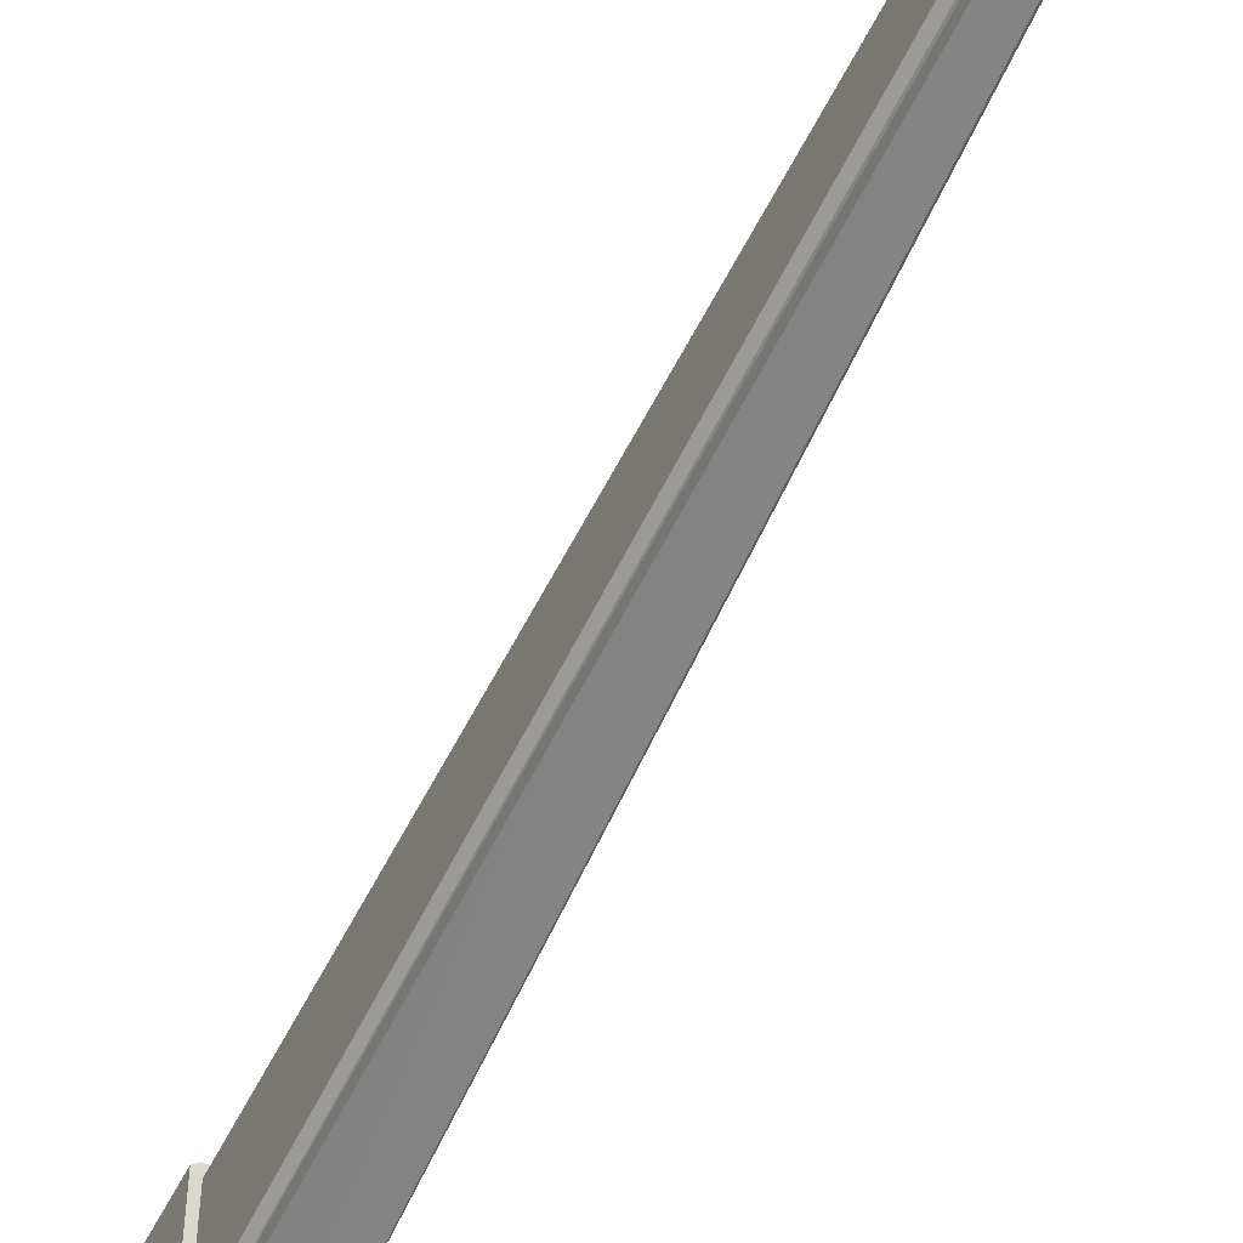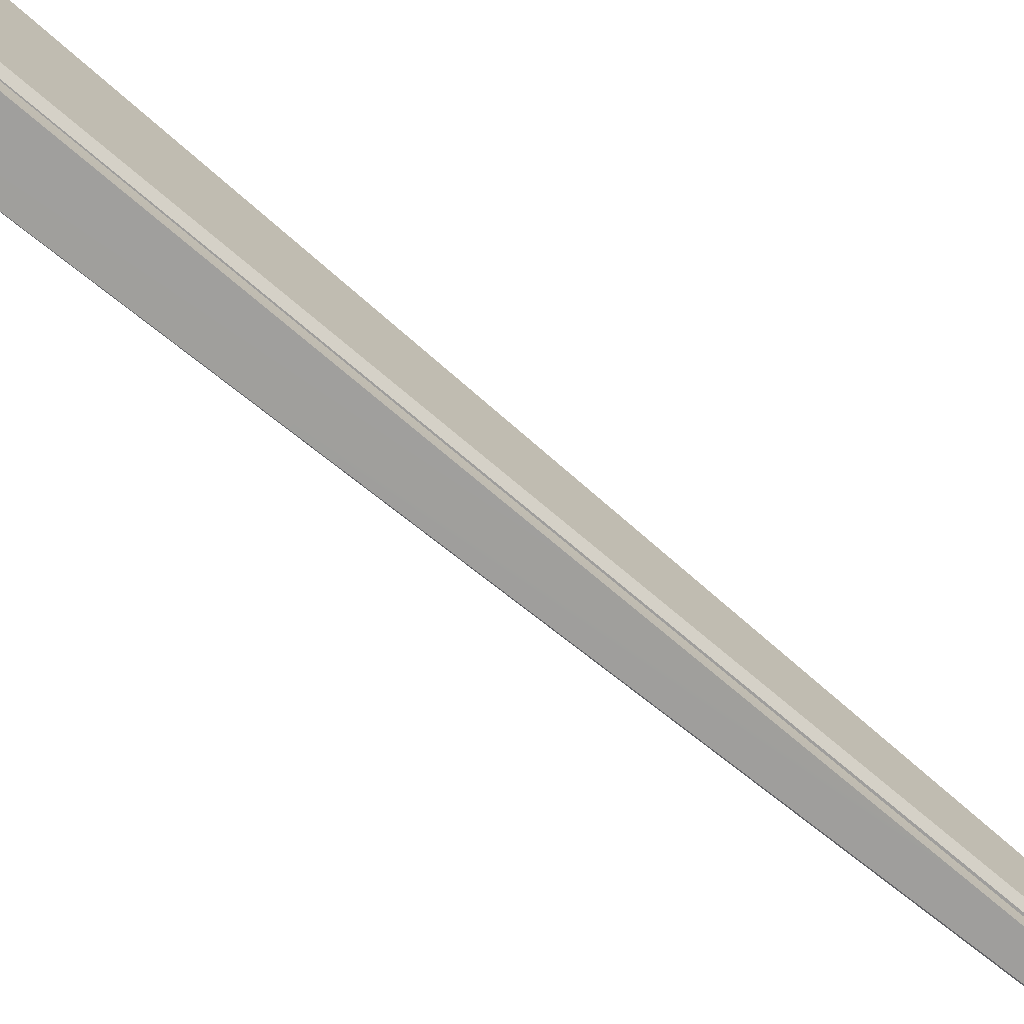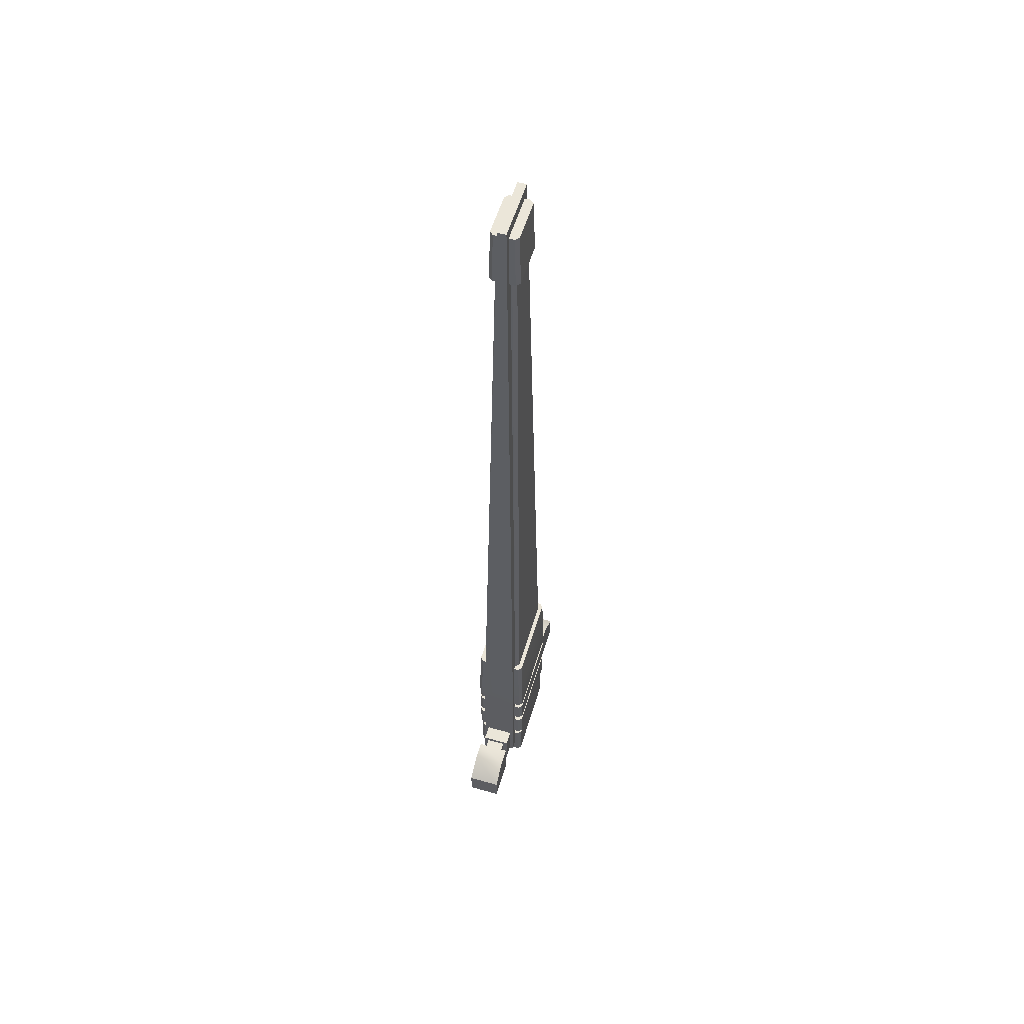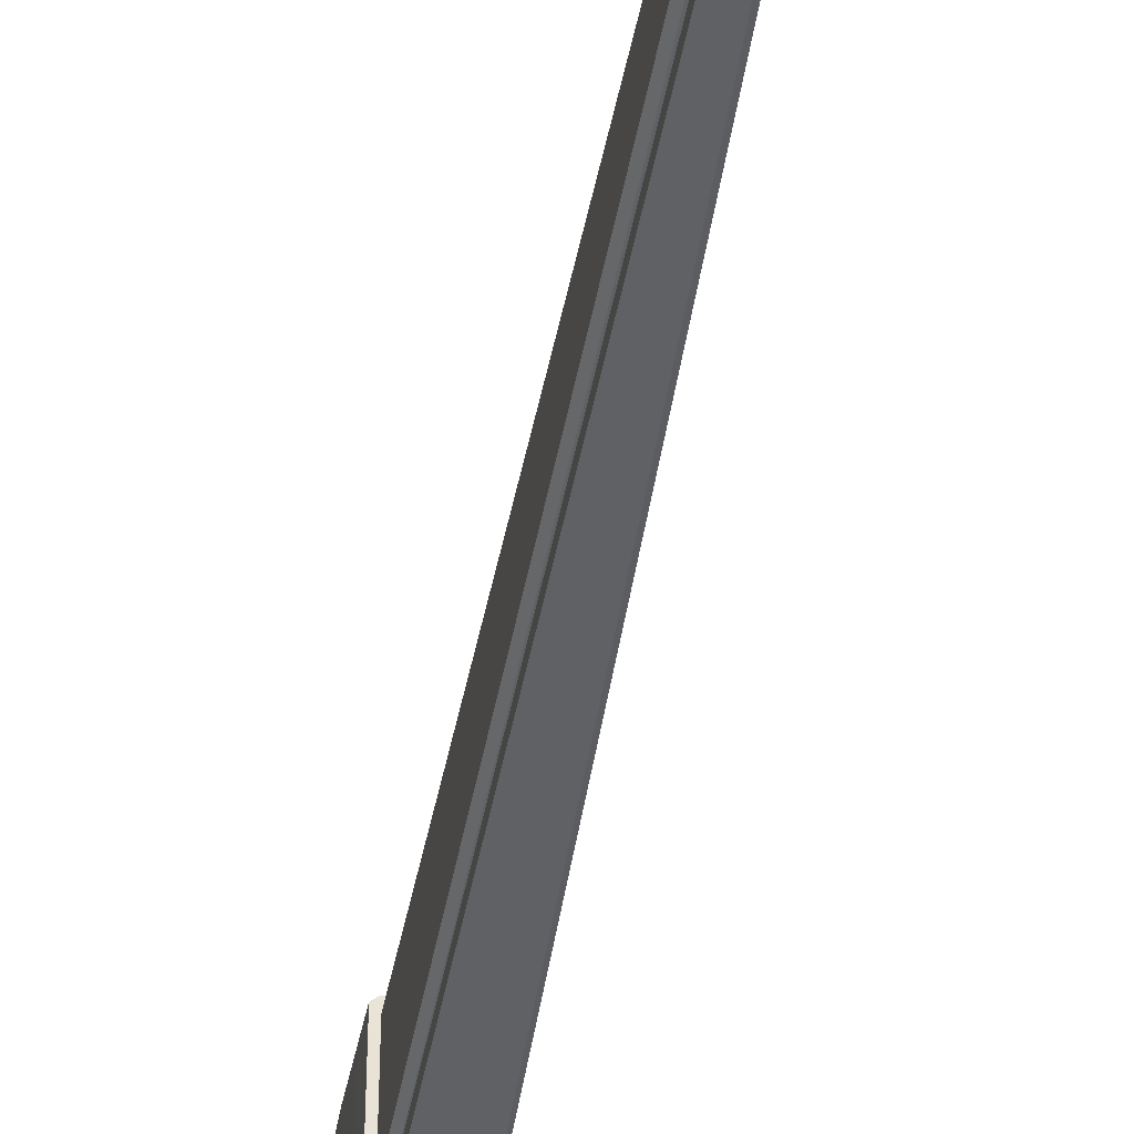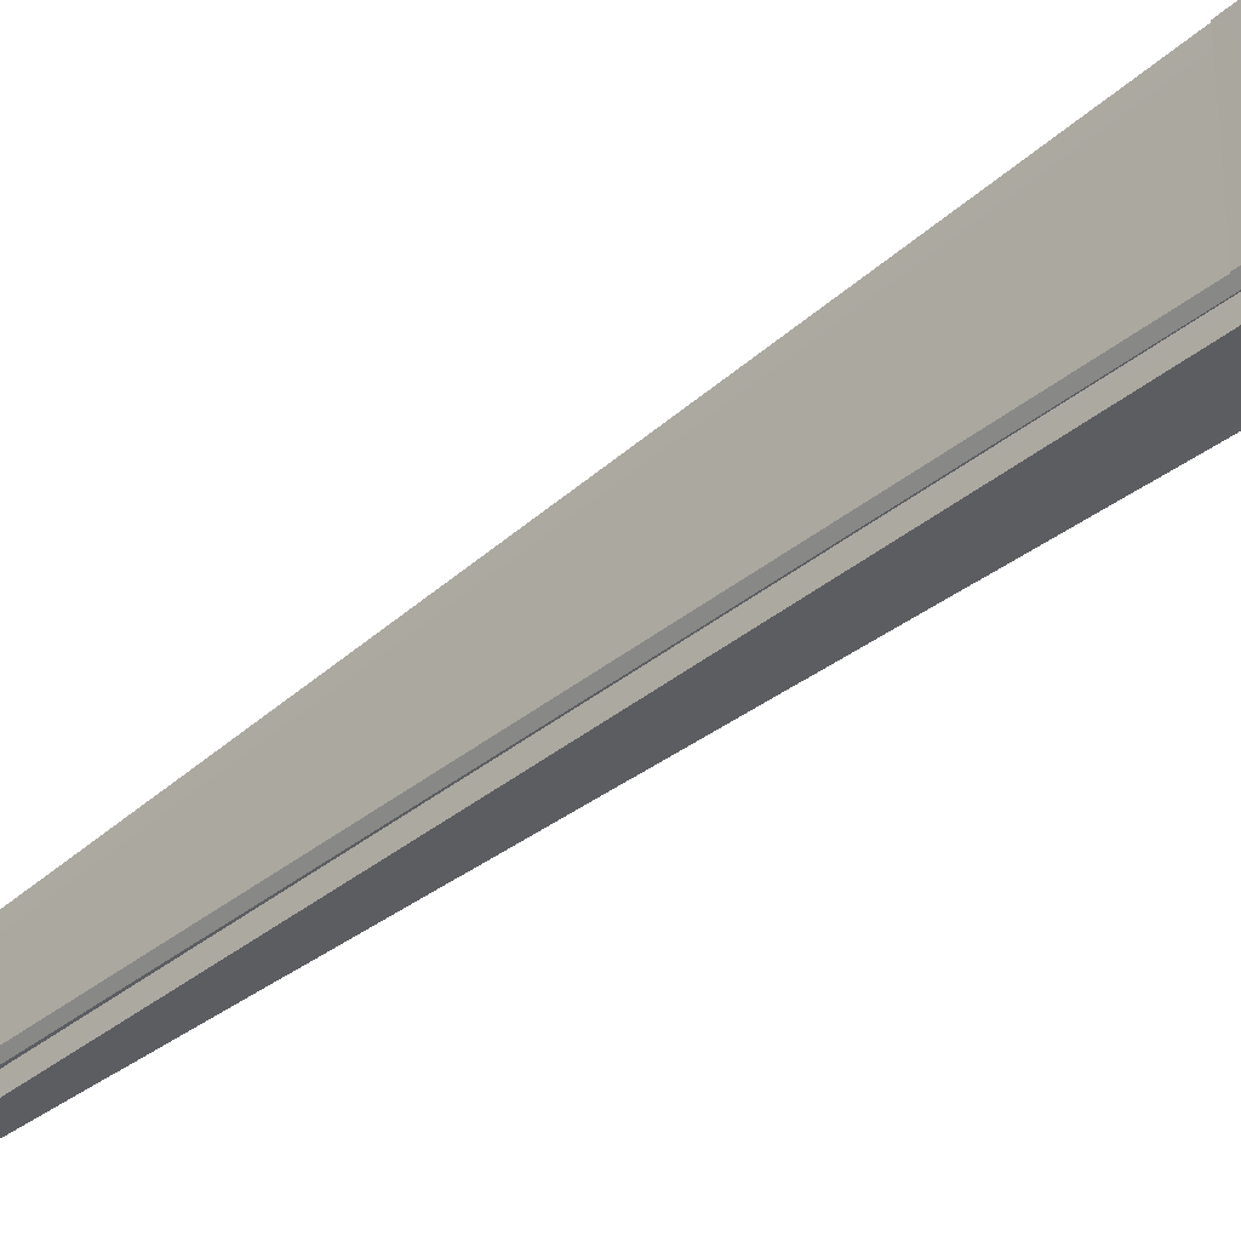
<metadata>
{"format":"obj","ext":"obj","renderer":"f3d","projection":"perspective","resolution":1024,"background":"white","views":[{"elev":-59.9,"azim":154.4,"up":"+Z"},{"elev":-71.9,"azim":49.9,"up":"+Z"},{"elev":55.7,"azim":16.5,"up":"+Y"},{"elev":-47.1,"azim":170.1,"up":"+Z"},{"elev":-37.8,"azim":-43.3,"up":"+Z"}]}
</metadata>
<code>
o Cube
v -0.5 -0.5 -0.5
v 0.5 -0.5 -0.5
v 0.5 -0.5 0.5
v -0.5 -0.5 0.5
v -0.5 312.4 -0.5
v 0.5 312.4 -0.5
v 0.5 312.4 0.5
v -0.5 312.4 0.5
g Default
f 1 2 3 4
f 5 6 2 1
f 6 7 3 2
f 7 8 4 3
f 8 5 1 4
f 5 8 7 6
o Mesh
o Cube (2)
v -18.32 -13.63 -38.31
v 18.32 -13.63 -38.31
v 18.32 -13.63 38.31
v -18.32 -13.63 38.31
v -15.68 97.08 -39.67
v 15.68 97.08 -39.67
v 15.68 97.08 39.67
v -15.68 97.08 39.67
v -15.68 118.2 -39.68
v 15.68 118.2 -39.68
v 15.68 118.2 39.68
v -15.68 118.2 39.68
v -3.835 794.2 -17.87
v 3.835 794.2 -17.87
v 3.835 794.2 17.87
v -3.835 794.2 17.87
v -15.68 97.08 -49.67
v 15.68 97.08 -49.67
v 15.68 97.08 49.67
v -15.68 97.08 49.67
v -15.68 118.4 -49.68
v 15.68 118.4 -49.68
v 15.68 118.4 49.68
v -15.68 118.4 49.68
v -3.835 804.2 -27.55
v 3.835 804.2 -27.55
v 3.835 804.2 27.55
v -3.835 804.2 27.55
v -15.68 -2.917 -39.67
v 15.68 -2.917 -39.67
v 15.68 -2.917 39.67
v -15.68 -2.917 39.67
v -15.68 -2.917 -49.67
v 15.68 -2.917 -49.67
v 15.68 -2.917 49.67
v -15.68 -2.917 49.67
v -18.32 23 -35.12
v -15.12 23 -38.31
v 15.12 23 -38.31
v 18.32 23 -35.12
v 18.32 23 35.12
v 15.12 23 38.31
v -15.12 23 38.31
v -18.32 23 35.12
v -16.32 31 -39.52
v -19.52 31 -36.31
v 19.52 31 -36.31
v 16.32 31 -39.52
v 16.32 31 39.52
v 19.52 31 36.31
v -19.52 31 36.31
v -16.32 31 39.52
v -19.52 57.8 -36.31
v -16.32 57.8 -39.52
v 16.32 57.8 -39.52
v 19.52 57.8 -36.31
v 19.52 57.8 36.31
v 16.32 57.8 39.52
v -16.32 57.8 39.52
v -19.52 57.8 36.31
v -16.64 65.48 -39.84
v -19.84 65.48 -36.63
v 19.84 65.48 -36.63
v 16.64 65.48 -39.84
v 16.64 65.48 39.84
v 19.84 65.48 36.63
v -19.84 65.48 36.63
v -16.64 65.48 39.84
v -19.84 87.88 -36.63
v -16.64 87.88 -39.84
v 16.64 87.88 -39.84
v 19.84 87.88 -36.63
v 19.84 87.88 36.63
v 16.64 87.88 39.84
v -16.64 87.88 39.84
v -19.84 87.88 36.63
v -16.48 93.08 -39.67
v -19.68 93.08 -36.48
v 19.68 93.08 -36.48
v 16.48 93.08 -39.67
v 16.48 93.08 39.67
v 19.68 93.08 36.48
v -19.68 93.08 36.48
v -16.48 93.08 39.67
v -23.67 118.4 -40.47
v -20.47 118.4 -43.67
v 20.47 118.4 -43.67
v 23.67 118.4 -40.47
v 23.67 118.4 40.47
v 20.47 118.4 43.67
v -20.47 118.4 43.67
v -23.67 118.4 40.47
v -15.23 168.3 -38.43
v -18.43 168.3 -35.23
v 18.43 168.3 -35.23
v 15.23 168.3 -38.43
v 15.23 168.3 38.43
v 18.43 168.3 35.23
v -18.43 168.3 35.23
v -15.23 168.3 38.43
v -9.08 744.3 -15.88
v -5.88 744.3 -19.08
v 5.88 744.3 -19.08
v 9.08 744.3 -15.88
v 9.08 744.3 15.88
v 5.88 744.3 19.08
v -5.88 744.3 19.08
v -9.08 744.3 15.88
v -20.05 -13.63 -40.05
v -22.32 -13.63 -39.12
v -19.11 -13.63 -42.31
v 20.05 -13.63 -40.05
v 19.11 -13.63 -42.31
v 22.32 -13.63 -39.12
v 20.05 -13.63 40.05
v 22.32 -13.63 39.12
v 19.11 -13.63 42.31
v -20.05 -13.63 40.05
v -19.11 -13.63 42.31
v -22.32 -13.63 39.12
v -19.11 23 -42.31
v -22.32 23 -39.12
v 22.32 23 -39.12
v 19.11 23 -42.31
v 19.11 23 42.31
v 22.32 23 39.12
v -22.32 23 39.12
v -19.11 23 42.31
v -23.52 31 -40.31
v -20.32 31 -43.52
v 20.32 31 -43.52
v 23.52 31 -40.31
v 23.52 31 40.31
v 20.32 31 43.52
v -20.32 31 43.52
v -23.52 31 40.31
v -20.32 57.8 -43.52
v -23.52 57.8 -40.31
v 23.52 57.8 -40.31
v 20.32 57.8 -43.52
v 20.32 57.8 43.52
v 23.52 57.8 40.31
v -23.52 57.8 40.31
v -20.32 57.8 43.52
v -23.84 65.48 -40.63
v -20.64 65.48 -43.84
v 20.64 65.48 -43.84
v 23.84 65.48 -40.63
v 23.84 65.48 40.63
v 20.64 65.48 43.84
v -20.64 65.48 43.84
v -23.84 65.48 40.63
v -20.64 87.88 -43.84
v -23.84 87.88 -40.63
v 23.84 87.88 -40.63
v 20.64 87.88 -43.84
v 20.64 87.88 43.84
v 23.84 87.88 40.63
v -23.84 87.88 40.63
v -20.64 87.88 43.84
v -23.68 93.08 -40.48
v -20.48 93.08 -43.67
v 20.48 93.08 -43.67
v 23.68 93.08 -40.48
v 23.68 93.08 40.48
v 20.48 93.08 43.67
v -20.48 93.08 43.67
v -23.68 93.08 40.48
v -11.83 794.5 -18.63
v -8.631 794.5 -21.83
v 8.631 794.5 -21.83
v 11.83 794.5 -18.63
v 11.83 794.5 18.63
v 8.631 794.5 21.83
v -8.631 794.5 21.83
v -11.83 794.5 18.63
v -19.23 168.5 -42.43
v -22.43 168.5 -39.23
v 22.43 168.5 -39.23
v 19.23 168.5 -42.43
v 19.23 168.5 42.43
v 22.43 168.5 39.23
v -22.43 168.5 39.23
v -19.23 168.5 42.43
v -13.08 744.5 -19.88
v -9.877 744.5 -23.08
v 9.877 744.5 -23.08
v 13.08 744.5 -19.88
v 13.08 744.5 19.88
v 9.877 744.5 23.08
v -9.877 744.5 23.08
v -13.08 744.5 19.88
v -12.47 33.88 -42.87
v 12.47 33.88 -42.87
v 12.47 33.88 42.87
v -12.47 33.88 42.87
v -12.47 0.2829 -42.87
v 12.47 0.2829 -42.87
v 12.47 0.2829 42.87
v -12.47 0.2829 42.87
v -12.47 33.88 -62.87
v 12.47 33.88 -62.87
v 12.47 33.88 62.87
v -12.47 33.88 62.87
v -12.47 0.2814 -62.87
v 12.47 0.2814 -62.87
v 12.47 0.2814 62.87
v -12.47 0.2814 62.87
v -8.475 29.88 -62.87
v 8.475 29.88 -62.87
v 8.475 29.88 62.87
v -8.475 29.88 62.87
v -8.475 4.281 -62.87
v 8.475 4.281 -62.87
v 8.475 4.281 62.87
v -8.475 4.281 62.87
v -8.475 29.88 -72.87
v 8.475 29.88 -72.87
v 8.475 29.88 72.87
v -8.475 29.88 72.87
v -8.475 4.281 -72.87
v 8.475 4.281 -72.87
v 8.475 4.281 72.87
v -8.475 4.281 72.87
v -14.47 35.88 -72.88
v 14.47 35.88 -72.88
v 14.47 35.88 72.88
v -14.47 35.88 72.88
v -14.47 -1.719 -72.87
v 14.47 -1.719 -72.87
v 14.47 -1.719 72.87
v -14.47 -1.719 72.87
v -14.47 35.88 -88.88
v 14.47 35.88 -88.88
v 14.47 35.88 88.88
v -14.47 35.88 88.88
v -14.47 -1.721 -88.87
v 14.47 -1.721 -88.87
v 14.47 -1.721 88.87
v -14.47 -1.721 88.87
v -14.47 21.88 -108.9
v 14.47 21.88 -108.9
v 14.47 21.88 108.9
v -14.47 21.88 108.9
v -14.47 -1.722 -108.9
v 14.47 -1.722 -108.9
v 14.47 -1.722 108.9
v -14.47 -1.722 108.9
g Default
f 117 118 119
f 120 121 122
f 123 124 125
f 126 127 128
f 34 35 22
f 23 22 35
f 33 36 34
f 35 34 36
f 38 37 42
f 41 42 37
f 166 81 165
f 82 165 81
f 177 178 193
f 194 193 178
f 48 131 47
f 132 47 131
f 143 152 144
f 151 144 152
f 190 106 189
f 105 189 106
f 156 71 155
f 72 155 71
f 106 113 114
f 106 114 105
f 163 156 164
f 155 164 156
f 181 182 197
f 198 197 182
f 101 110 104
f 111 104 110
f 192 189 108
f 105 108 189
f 140 141 55
f 58 55 141
f 200 193 116
f 109 116 193
f 162 167 77
f 84 77 167
f 130 118 135
f 128 135 118
f 158 165 159
f 168 159 165
f 94 185 95
f 188 95 185
f 83 82 92
f 89 92 82
f 53 56 46
f 47 46 56
f 208 207 216
f 215 216 207
f 209 210 217
f 218 217 210
f 221 217 229
f 225 229 217
f 238 234 230
f 226 230 234
f 235 236 243
f 244 243 236
f 241 242 249
f 250 249 242
f 31 27 19
f 15 19 27
f 32 31 36
f 35 36 31
f 13 25 37
f 41 37 25
f 144 59 143
f 60 143 59
f 146 61 145
f 62 145 61
f 134 49 133
f 50 133 49
f 58 57 49
f 50 49 57
f 135 128 136
f 127 136 128
f 187 188 103
f 104 103 188
f 168 83 167
f 84 167 83
f 64 147 63
f 148 63 147
f 199 183 200
f 184 200 183
f 105 114 108
f 115 108 114
f 188 185 104
f 101 104 185
f 144 137 59
f 54 59 137
f 196 197 112
f 113 112 197
f 166 163 81
f 80 81 163
f 134 124 131
f 122 131 124
f 154 161 155
f 164 155 161
f 98 189 99
f 192 99 189
f 81 80 90
f 87 90 80
f 59 54 52
f 45 52 54
f 203 204 211
f 212 211 204
f 214 213 222
f 221 222 213
f 222 230 218
f 226 218 230
f 233 237 225
f 229 225 237
f 240 239 248
f 247 248 239
f 246 245 254
f 253 254 245
f 19 23 31
f 35 31 23
f 30 29 34
f 33 34 29
f 40 39 44
f 43 44 39
f 70 153 69
f 154 69 153
f 157 166 158
f 165 158 166
f 52 135 51
f 136 51 135
f 137 146 138
f 145 138 146
f 131 122 132
f 121 132 122
f 196 112 195
f 111 195 112
f 84 83 91
f 92 91 83
f 191 100 192
f 99 192 100
f 110 101 102
f 110 102 109
f 103 112 106
f 113 106 112
f 190 187 106
f 103 106 187
f 142 143 57
f 60 57 143
f 194 195 110
f 111 110 195
f 168 165 83
f 82 83 165
f 136 127 133
f 125 133 127
f 160 167 153
f 162 153 167
f 96 187 97
f 190 97 187
f 77 84 86
f 91 86 84
f 57 60 50
f 51 50 60
f 204 208 212
f 216 212 208
f 213 209 221
f 217 221 209
f 222 221 230
f 229 230 221
f 234 233 226
f 225 226 233
f 243 247 235
f 239 235 247
f 241 249 245
f 253 245 249
f 32 20 28
f 16 28 20
f 28 27 32
f 31 32 27
f 26 14 42
f 38 42 14
f 58 141 57
f 142 57 141
f 130 45 129
f 46 129 45
f 186 185 93
f 94 93 185
f 118 130 119
f 129 119 130
f 124 134 125
f 133 125 134
f 194 110 193
f 109 193 110
f 190 189 97
f 98 97 189
f 162 77 161
f 78 161 77
f 153 162 154
f 161 154 162
f 107 116 102
f 109 102 116
f 186 191 102
f 107 102 191
f 138 139 53
f 56 53 139
f 198 199 114
f 115 114 199
f 164 161 79
f 78 79 161
f 132 121 129
f 119 129 121
f 156 163 157
f 166 157 163
f 100 191 93
f 186 93 191
f 79 78 88
f 85 88 78
f 55 58 48
f 49 48 58
f 206 205 214
f 213 214 205
f 211 212 219
f 220 219 212
f 224 223 232
f 231 232 223
f 235 239 227
f 231 227 239
f 241 245 233
f 237 233 245
f 243 244 251
f 252 251 244
f 20 32 24
f 36 24 32
f 26 25 30
f 29 30 25
f 25 26 41
f 42 41 26
f 96 172 95
f 171 95 172
f 77 86 78
f 85 78 86
f 152 67 151
f 68 151 67
f 76 159 75
f 160 75 159
f 86 169 85
f 170 85 169
f 186 102 185
f 101 185 102
f 141 150 142
f 149 142 150
f 172 87 171
f 88 171 87
f 71 64 72
f 63 72 64
f 160 153 75
f 70 75 153
f 150 147 65
f 64 65 147
f 172 173 87
f 90 87 173
f 130 135 45
f 52 45 135
f 120 122 10
f 11 10 122
f 122 124 11
f 123 11 124
f 140 147 141
f 150 141 147
f 172 96 173
f 97 173 96
f 193 200 177
f 184 177 200
f 73 76 66
f 67 66 76
f 202 206 210
f 214 210 206
f 215 211 223
f 219 223 211
f 224 232 220
f 228 220 232
f 239 240 231
f 232 231 240
f 238 237 246
f 245 246 237
f 243 251 247
f 255 247 251
f 17 21 29
f 33 29 21
f 30 18 26
f 14 26 18
f 28 16 44
f 40 44 16
f 173 97 174
f 98 174 97
f 140 55 139
f 56 139 55
f 55 48 56
f 47 56 48
f 147 140 148
f 139 148 140
f 81 90 82
f 89 82 90
f 191 192 107
f 108 107 192
f 59 52 60
f 51 60 52
f 90 173 89
f 174 89 173
f 195 179 196
f 180 196 179
f 156 157 71
f 74 71 157
f 146 151 61
f 68 61 151
f 176 169 91
f 86 91 169
f 134 131 49
f 48 49 131
f 126 128 12
f 9 12 128
f 128 118 9
f 117 9 118
f 144 151 137
f 146 137 151
f 176 100 169
f 93 169 100
f 197 196 181
f 180 181 196
f 71 74 64
f 65 64 74
f 201 209 205
f 213 205 209
f 212 216 220
f 224 220 216
f 223 219 231
f 227 231 219
f 236 235 228
f 227 228 235
f 233 234 241
f 242 241 234
f 244 248 252
f 256 252 248
f 251 252 255
f 256 255 252
f 36 33 24
f 21 24 33
f 29 25 17
f 13 17 25
f 15 27 39
f 43 39 27
f 175 99 176
f 100 176 99
f 54 53 45
f 46 45 53
f 150 65 149
f 66 149 65
f 74 157 73
f 158 73 157
f 107 108 115
f 115 116 107
f 200 116 199
f 115 199 116
f 159 168 160
f 167 160 168
f 176 91 175
f 92 175 91
f 169 93 170
f 94 170 93
f 154 155 69
f 72 69 155
f 148 145 63
f 62 63 145
f 174 175 89
f 92 89 175
f 136 133 51
f 50 51 133
f 123 125 11
f 12 11 125
f 125 127 12
f 126 12 127
f 142 149 143
f 152 143 149
f 174 98 175
f 99 175 98
f 199 198 183
f 182 183 198
f 75 70 68
f 61 68 70
f 201 202 209
f 210 209 202
f 216 215 224
f 223 224 215
f 219 220 227
f 228 227 220
f 240 236 232
f 228 232 236
f 246 242 238
f 234 238 242
f 248 247 256
f 255 256 247
f 249 250 253
f 254 253 250
f 9 10 12
f 11 12 10
f 18 30 22
f 34 22 30
f 27 28 43
f 44 43 28
f 65 74 66
f 73 66 74
f 75 68 76
f 67 76 68
f 80 163 79
f 164 79 163
f 80 79 87
f 88 87 79
f 187 96 188
f 95 188 96
f 198 114 197
f 113 197 114
f 54 137 53
f 138 53 137
f 61 70 62
f 69 62 70
f 103 104 111
f 111 112 103
f 158 159 73
f 76 73 159
f 152 149 67
f 66 67 149
f 170 171 85
f 88 85 171
f 132 129 47
f 46 47 129
f 117 119 9
f 10 9 119
f 119 121 10
f 120 10 121
f 138 145 139
f 148 139 145
f 170 94 171
f 95 171 94
f 195 194 179
f 178 179 194
f 69 72 62
f 63 62 72
f 179 178 180
f 181 180 178
f 178 177 181
f 182 181 177
f 177 184 182
f 183 182 184
f 203 211 207
f 215 207 211
f 210 214 218
f 222 218 214
f 217 218 225
f 226 225 218
f 237 238 229
f 230 229 238
f 248 244 240
f 236 240 244
f 242 246 250
f 254 250 246

</code>
